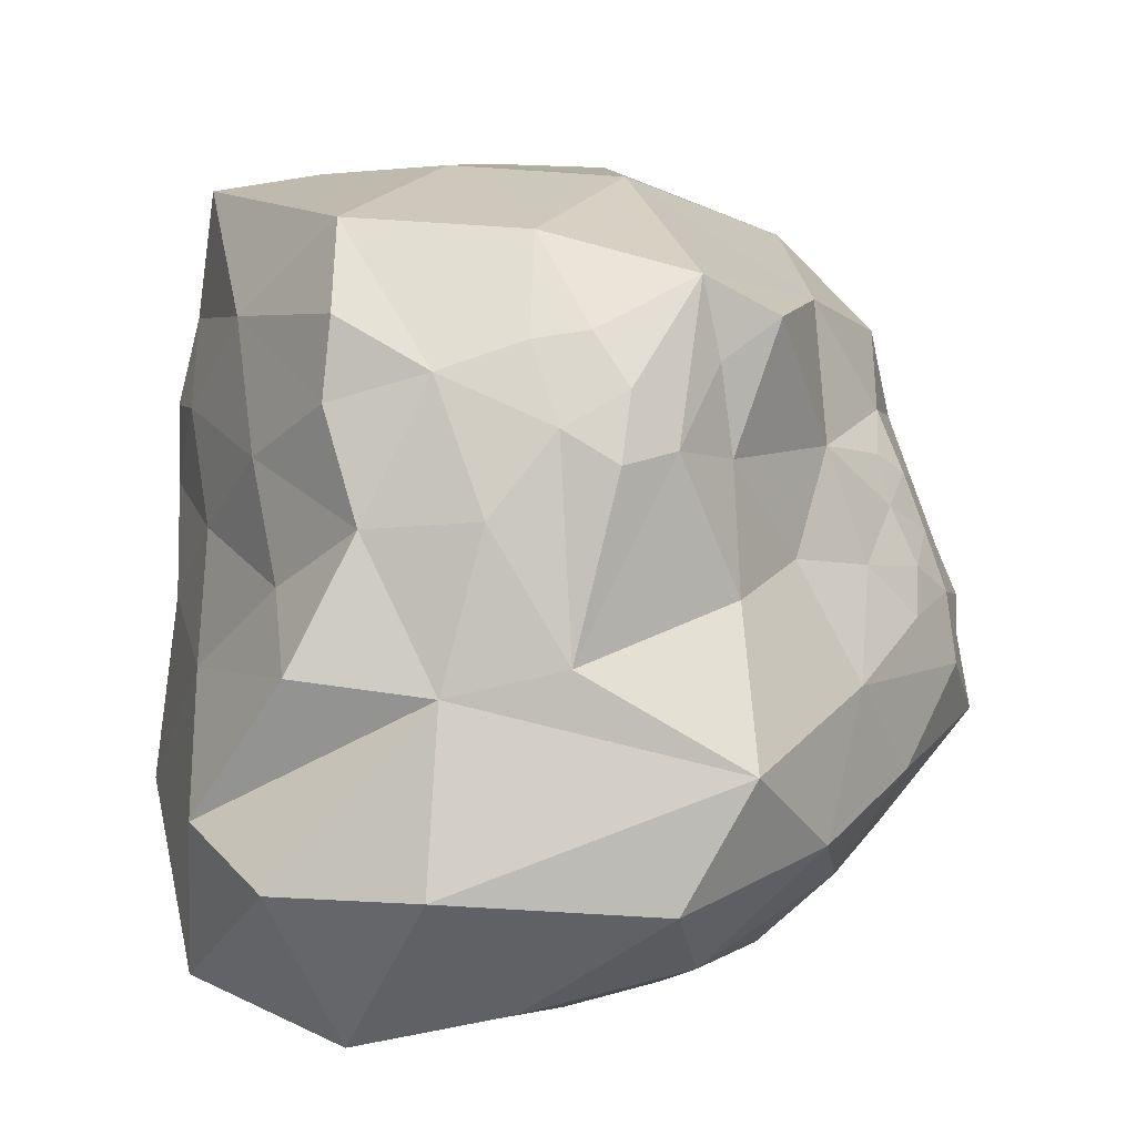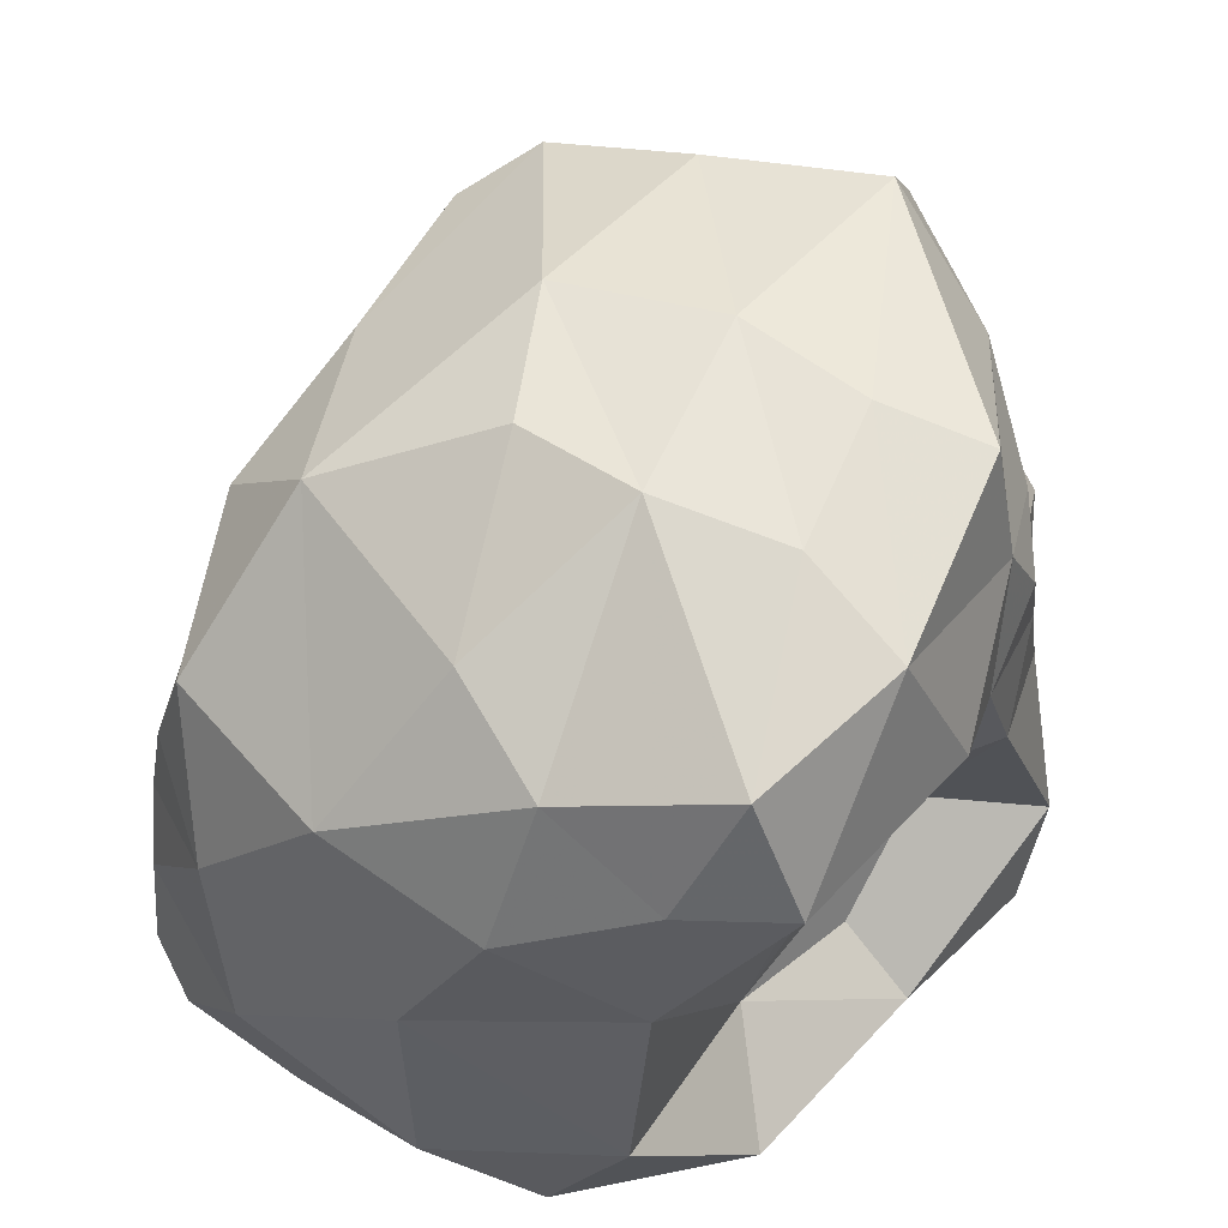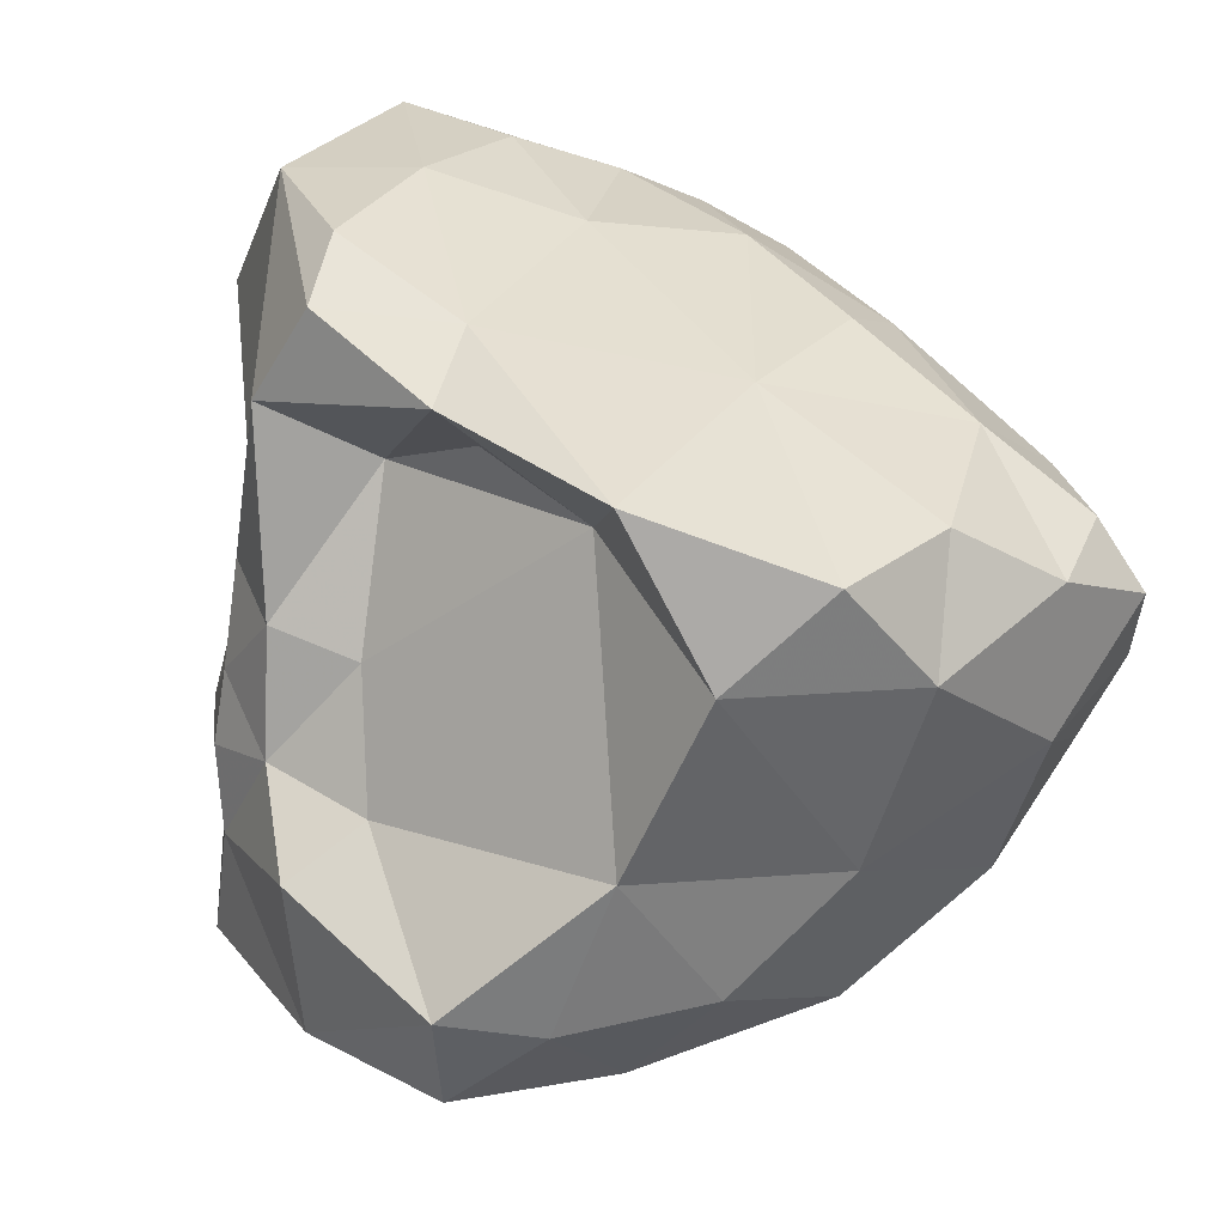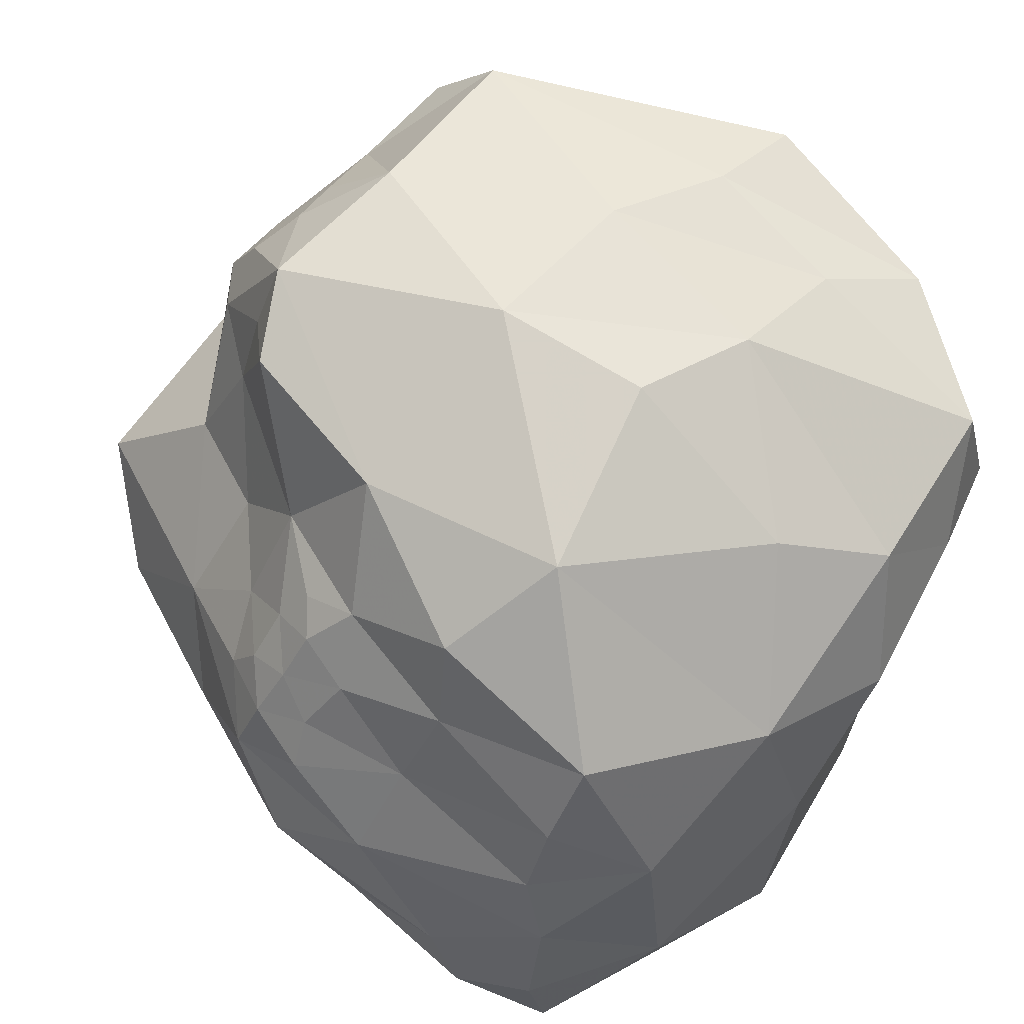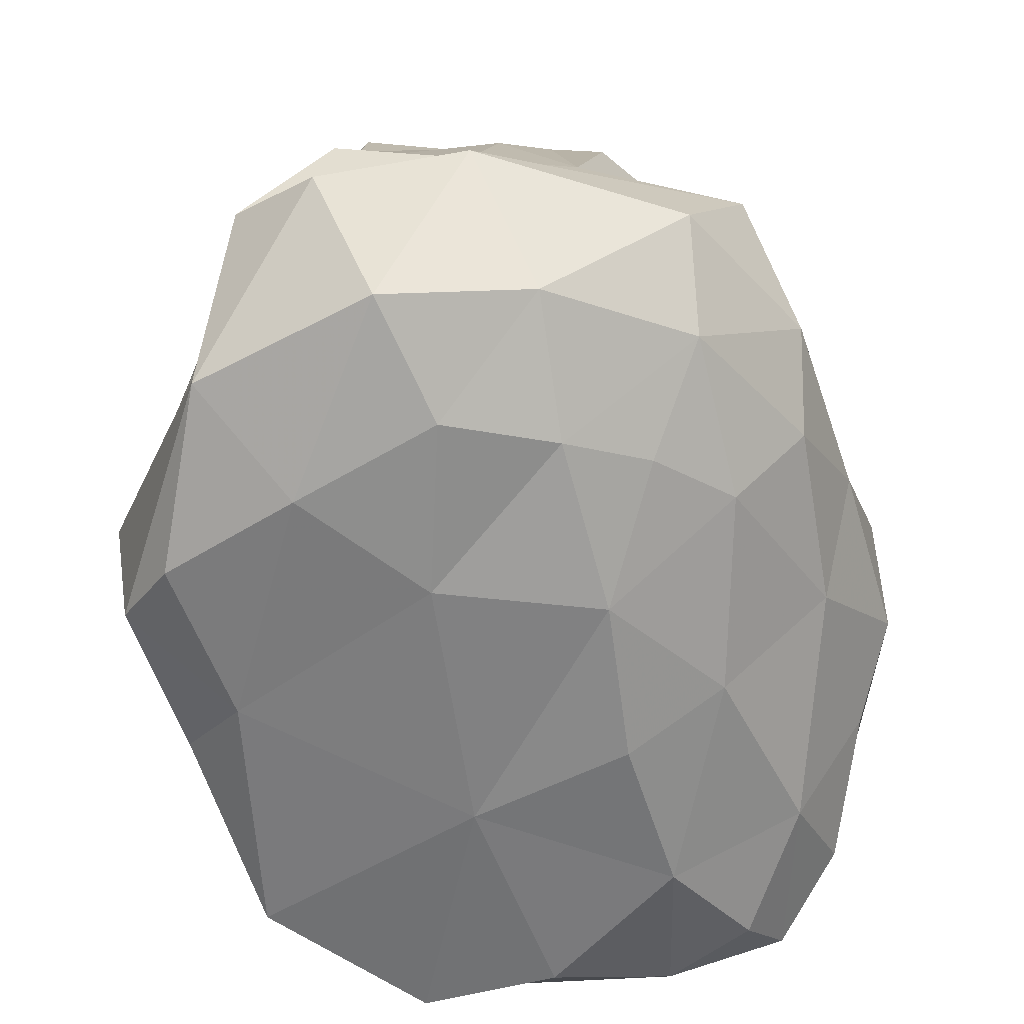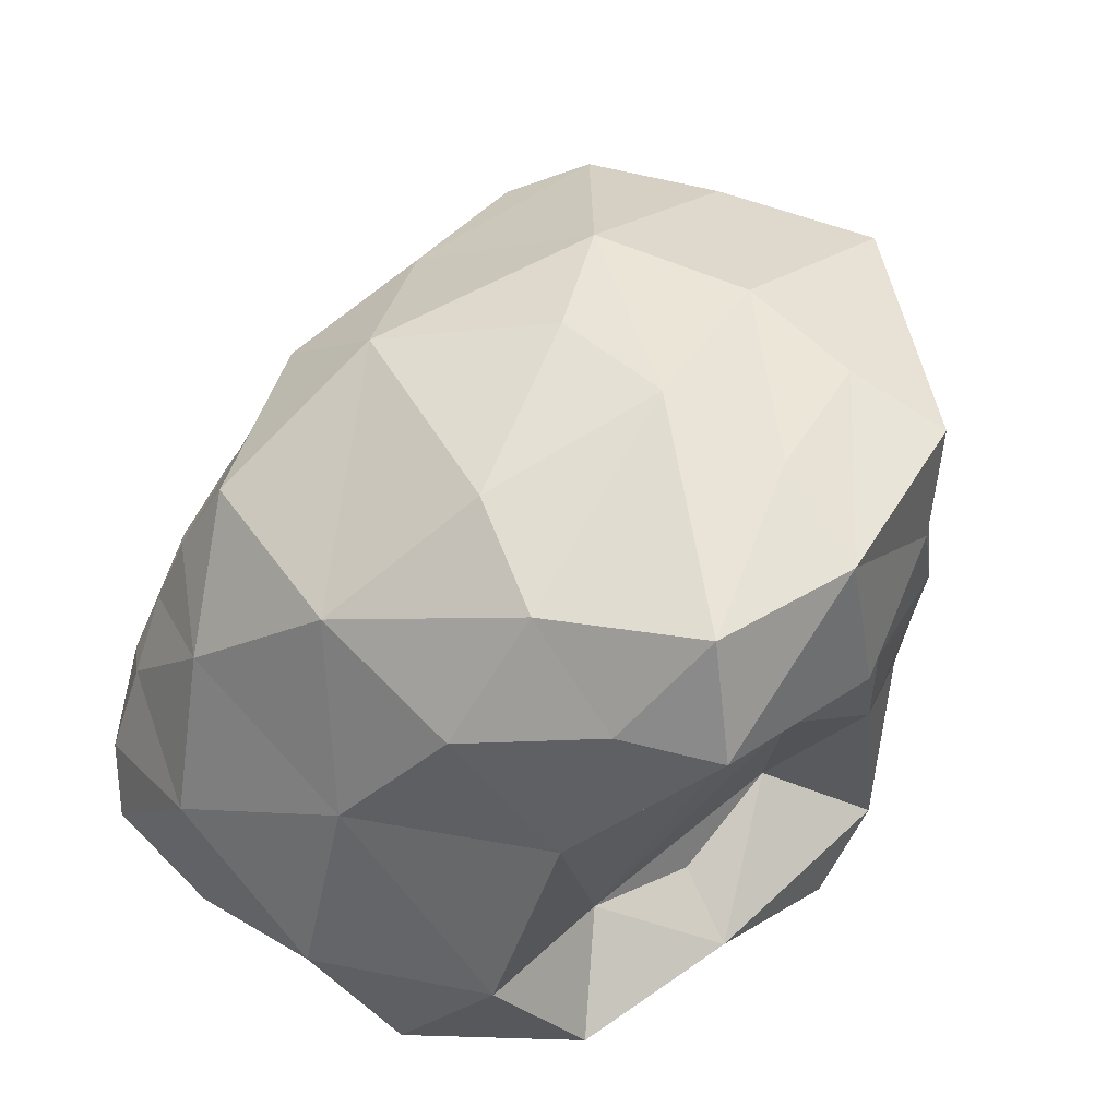
<metadata>
{"format":"obj","ext":"obj","renderer":"f3d","projection":"perspective","resolution":1024,"background":"white","views":[{"elev":22.5,"azim":-16.6,"up":"+Y"},{"elev":42.7,"azim":178.2,"up":"+Y"},{"elev":-47.4,"azim":-18.0,"up":"+Z"},{"elev":51.5,"azim":108.7,"up":"+Y"},{"elev":-53.9,"azim":-25.9,"up":"+Y"},{"elev":-58.2,"azim":166.1,"up":"+Z"}]}
</metadata>
<code>
o rock_low_poly_03_rock-sculpt-brushes-dyntopo.004
v 3.327 1.324 0.5584
v 3.362 1.155 0.6898
v 3.471 1.265 0.6636
v 4.129 0.9961 0.3157
v 4.15 0.9059 0.3726
v 4.183 0.8916 0.1987
v 4.038 1.014 0.4516
v 4.085 1.037 0.3865
v 4.034 1.078 0.4028
v 4.108 0.9566 0.4221
v 4.07 0.9291 0.4886
v 4.183 0.8272 0.3819
v 3.185 1.278 0.5126
v 3.208 1.13 0.607
v 3.112 1.162 0.3795
v 3.12 1.003 0.4727
v 3.029 0.832 0.3277
v 3.088 0.9541 0.6665
v 3.032 0.681 0.7506
v 3.279 0.936 0.7512
v 2.962 0.7345 0.6131
v 3.572 1.309 0.6595
v 3.541 1.224 0.7166
v 3.451 0.9751 0.7921
v 3.629 1.226 0.6899
v 3.713 1.011 0.7147
v 3.673 0.8413 0.9108
v 3.225 0.7061 0.8784
v 3.615 0.5232 0.8388
v 3.86 0.5743 0.7248
v 3.804 0.6824 0.8341
v 3.361 0.4879 0.8288
v 3.139 0.4292 0.7511
v 3.553 0.6666 0.9423
v 3.769 0.4422 0.6581
v 3.477 0.3874 0.6657
v 4.133 0.7716 0.5036
v 3.916 0.8351 0.6674
v 4.007 0.6719 0.6264
v 4.129 0.8714 0.4635
v 4.052 0.8693 0.5363
v 4.021 0.5239 0.5014
v 4.132 0.3805 0.1976
v 4.213 0.5547 0.2844
v 4.199 0.6509 0.4176
v 3.887 0.3498 0.3947
v 4.236 0.7351 0.2589
v 3.973 0.9589 0.5304
v 3.841 1.006 0.586
v 3.648 0.3177 0.4734
v 3.784 0.2737 0.27
v 3.071 1.154 0.1308
v 3.061 1.007 0.04243
v 3.069 1.008 0.2369
v 3.245 1.491 0.368
v 3.5 1.476 0.4498
v 3.469 1.477 0.09552
v 3.229 0.8244 -0.07274
v 3.449 0.4312 -0.132
v 3.192 0.5966 0.1056
v 3.296 0.3621 0.6333
v 3.399 0.3122 0.3914
v 3.158 0.3294 0.4416
v 3.618 0.4144 0.6802
v 3.209 1.391 0.4766
v 4.275 0.5816 0.1266
v 2.968 0.4328 0.4992
v 3.041 0.3332 0.2392
v 4.143 0.3036 -0.000841
v 4.241 0.372 -0.05569
v 3.139 1.014 -0.1203
v 3.075 1.111 -0.01167
v 3.122 1.221 -0.08096
v 3.289 0.9794 -0.2224
v 3.037 0.8581 0.1233
v 4.081 0.309 -0.1533
v 3.959 0.2619 0.08477
v 3.883 0.2461 -0.1801
v 3.629 0.2701 0.05686
v 3.73 0.2612 -0.3378
v 4.233 0.9147 -0.05543
v 4.161 1.035 0.1418
v 4.193 1.05 -0.09733
v 4.127 1.177 0.1421
v 4.262 0.6626 -0.05726
v 4.253 0.7924 -0.02864
v 3.23 0.304 0.06613
v 3.426 0.2701 -0.2793
v 3.617 0.4351 -0.4041
v 3.201 0.3538 -0.06825
v 3.29 0.4483 -0.000531
v 3.024 0.3743 0.109
v 4.15 0.5352 -0.2215
v 3.907 0.3822 -0.3405
v 3.091 0.8407 -0.02321
v 3.124 1.324 0.2462
v 3.191 1.078 -0.2911
v 4.011 1.011 -0.3333
v 4.179 0.8123 -0.2068
v 3.919 0.7033 -0.3813
v 4.274 0.4988 -0.04139
v 4.267 0.4546 0.08705
v 3.729 1.181 0.626
v 3.72 1.311 0.5941
v 3.539 1.373 0.5914
v 3.704 1.426 0.5577
v 3.71 1.466 0.1926
v 3.457 1.362 0.5742
v 3.591 0.7653 -0.4477
v 3.579 1.028 -0.5084
v 3.8 0.9298 -0.4624
v 3.406 1.373 -0.2318
v 3.596 1.406 -0.1571
v 3.75 1.419 -0.03616
v 3.828 1.24 -0.2799
v 3.156 1.412 -0.09698
v 3.288 1.298 -0.3599
v 3.412 1.032 -0.5233
v 3.48 1.218 -0.5015
v 3.309 1.442 -0.03385
v 3.729 1.154 -0.4362
v 2.989 0.5588 0.113
v 4.02 1.301 0.004291
v 3.827 1.351 0.5437
v 4.069 1.113 0.3137
v 3.959 1.297 0.3228
v 3.929 1.124 0.4677
f 1 2 3
f 4 5 6
f 7 8 9
f 5 4 10
f 7 10 8
f 10 7 11
f 5 12 6
f 1 13 14
f 15 16 14
f 16 17 18
f 19 20 21
f 22 3 23
f 2 20 24
f 24 25 23
f 3 2 24
f 24 26 25
f 24 20 27
f 28 27 20
f 29 30 31
f 32 28 33
f 34 29 31
f 28 34 27
f 29 34 32
f 30 29 35
f 26 24 27
f 34 31 27
f 36 29 32
f 37 38 39
f 37 40 41
f 40 10 11
f 42 43 44
f 37 39 45
f 38 37 41
f 43 42 46
f 39 31 30
f 12 40 37
f 39 30 42
f 30 35 42
f 45 47 37
f 11 48 41
f 27 31 38
f 31 39 38
f 48 11 7
f 38 41 48
f 40 11 41
f 42 44 45
f 42 45 39
f 38 48 49
f 46 50 51
f 52 53 54
f 55 56 57
f 58 59 60
f 33 61 32
f 61 62 36
f 61 33 63
f 35 64 50
f 35 29 64
f 1 55 65
f 66 47 45
f 67 68 63
f 43 69 70
f 45 44 66
f 71 72 73
f 72 52 73
f 58 71 74
f 53 75 54
f 62 61 63
f 76 77 78
f 78 79 80
f 6 81 82
f 83 84 82
f 85 47 66
f 40 5 10
f 47 85 86
f 12 5 40
f 37 47 12
f 35 50 46
f 36 62 50
f 61 36 32
f 62 79 50
f 64 29 36
f 50 64 36
f 62 87 79
f 51 79 77
f 35 46 42
f 46 51 77
f 77 43 46
f 87 88 79
f 78 77 79
f 89 88 59
f 90 91 59
f 88 89 80
f 59 91 60
f 79 88 80
f 68 87 63
f 90 88 87
f 92 90 87
f 88 90 59
f 33 67 63
f 74 59 58
f 93 76 94
f 70 69 76
f 17 54 75
f 58 95 71
f 15 96 52
f 71 73 97
f 53 95 75
f 71 95 53
f 16 54 17
f 98 99 100
f 86 81 6
f 86 85 99
f 43 77 69
f 70 101 102
f 25 103 104
f 105 22 106
f 57 56 107
f 105 106 56
f 56 108 105
f 56 1 108
f 106 107 56
f 72 71 53
f 52 72 53
f 89 100 94
f 109 59 74
f 110 111 109
f 96 15 13
f 112 57 113
f 114 115 113
f 38 26 27
f 16 18 14
f 18 17 21
f 20 19 28
f 20 2 14
f 25 26 103
f 73 116 117
f 117 118 97
f 119 117 112
f 117 116 120
f 119 112 113
f 110 119 121
f 118 74 97
f 113 115 121
f 112 120 57
f 121 119 113
f 118 117 119
f 119 110 118
f 109 118 110
f 109 89 59
f 100 111 98
f 111 100 109
f 111 110 121
f 98 121 115
f 66 102 101
f 6 82 4
f 47 86 6
f 10 4 8
f 76 69 77
f 78 94 76
f 80 94 78
f 51 50 79
f 87 68 92
f 89 94 80
f 63 87 62
f 21 17 67
f 67 17 122
f 33 28 19
f 67 92 68
f 106 22 25
f 104 106 25
f 22 23 25
f 55 1 56
f 107 113 57
f 123 114 107
f 105 3 22
f 108 1 3
f 114 113 107
f 106 104 124
f 111 121 98
f 57 120 55
f 70 102 43
f 70 76 93
f 70 93 101
f 85 101 93
f 101 85 66
f 82 81 83
f 93 100 99
f 81 86 99
f 109 74 118
f 120 112 117
f 75 122 17
f 74 71 97
f 15 52 54
f 116 73 96
f 95 60 122
f 75 95 122
f 67 122 92
f 109 100 89
f 60 90 122
f 21 67 19
f 90 60 91
f 92 122 90
f 85 93 99
f 33 19 67
f 18 20 14
f 15 14 13
f 15 54 16
f 65 96 13
f 65 55 96
f 96 55 116
f 73 52 96
f 55 120 116
f 125 9 8
f 126 124 127
f 103 127 124
f 125 126 127
f 103 124 104
f 83 123 84
f 44 43 102
f 102 66 44
f 125 82 84
f 8 4 125
f 125 4 82
f 9 125 127
f 49 103 26
f 127 48 7
f 7 9 127
f 49 48 127
f 49 26 38
f 20 18 21
f 93 94 100
f 126 84 123
f 3 105 108
f 126 123 107
f 124 126 106
f 114 123 115
f 13 1 65
f 126 107 106
f 3 24 23
f 84 126 125
f 83 98 123
f 98 115 123
f 58 60 95
f 98 83 99
f 6 12 47
f 117 97 73
f 83 81 99
f 2 1 14
f 28 32 34
f 103 49 127

</code>
